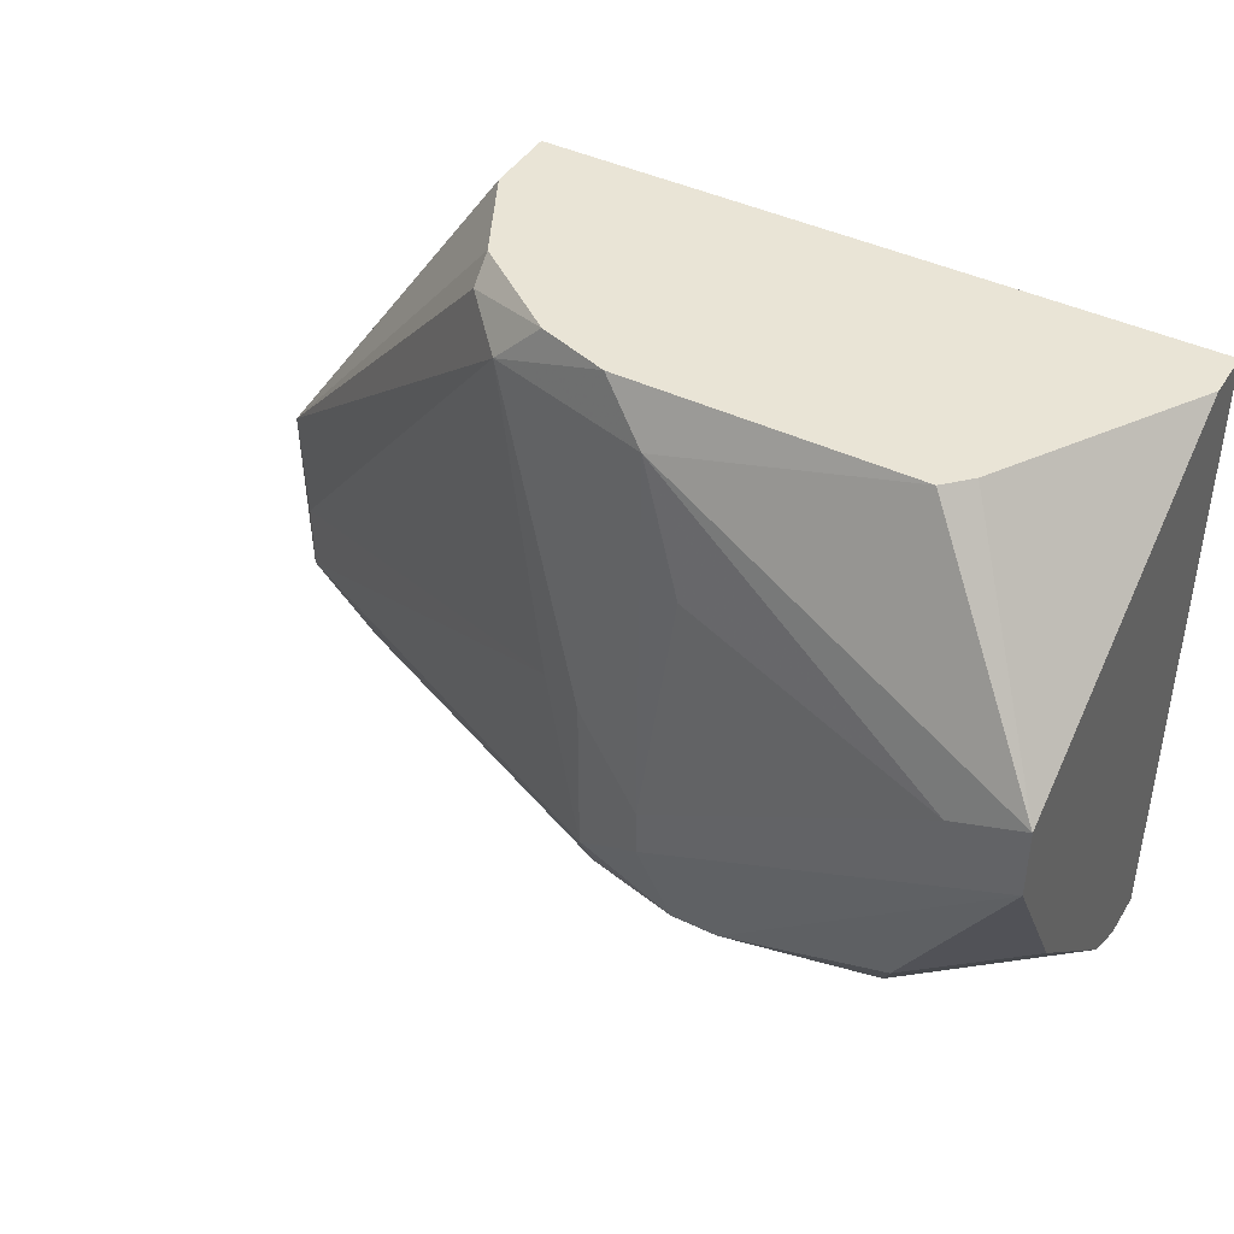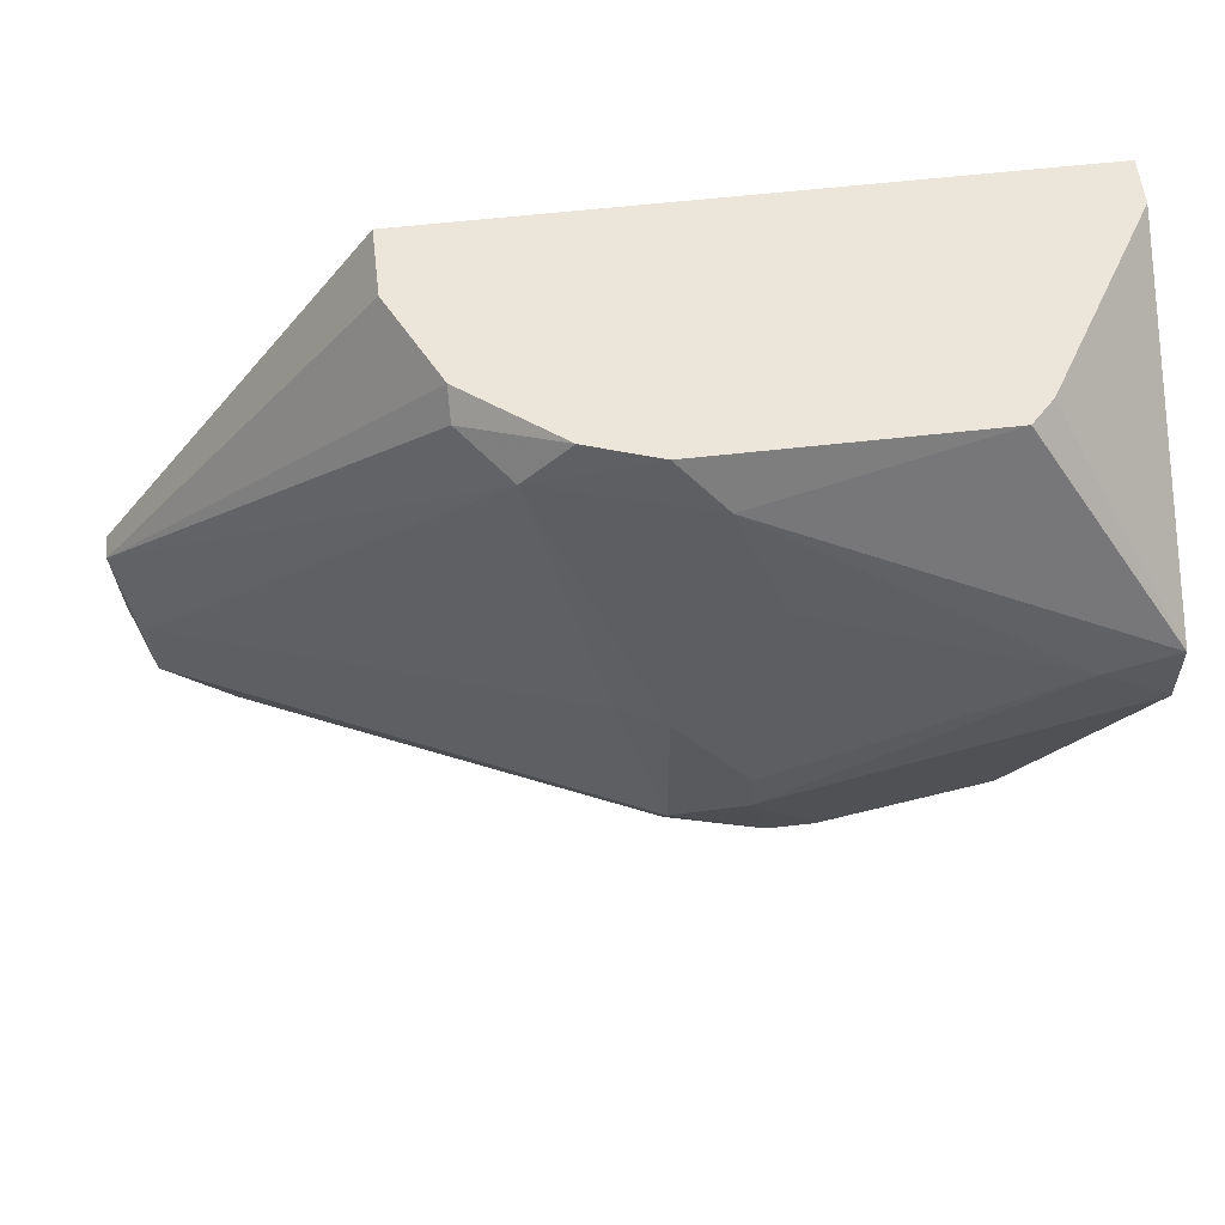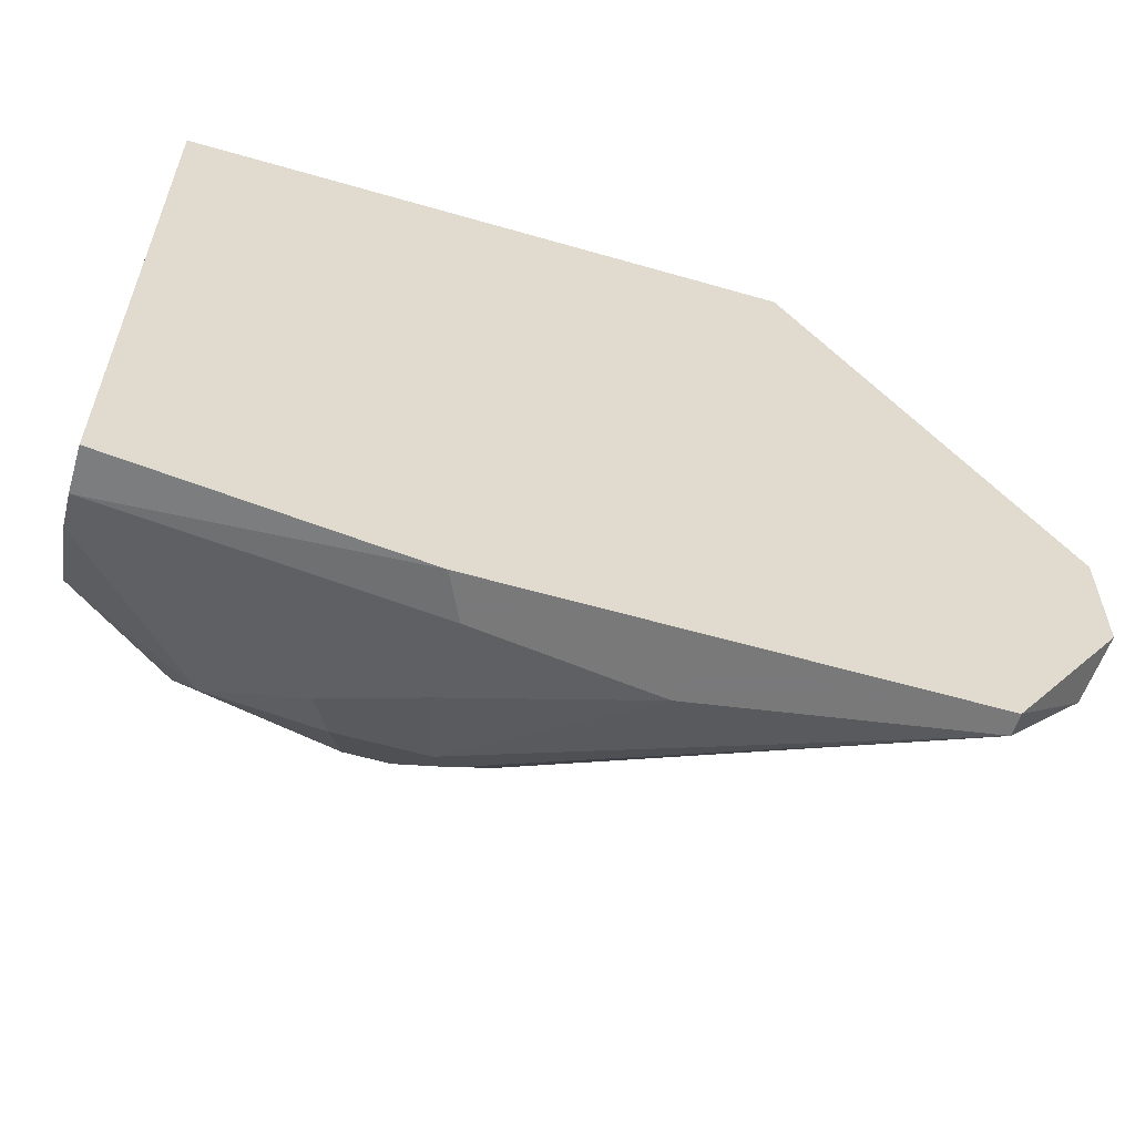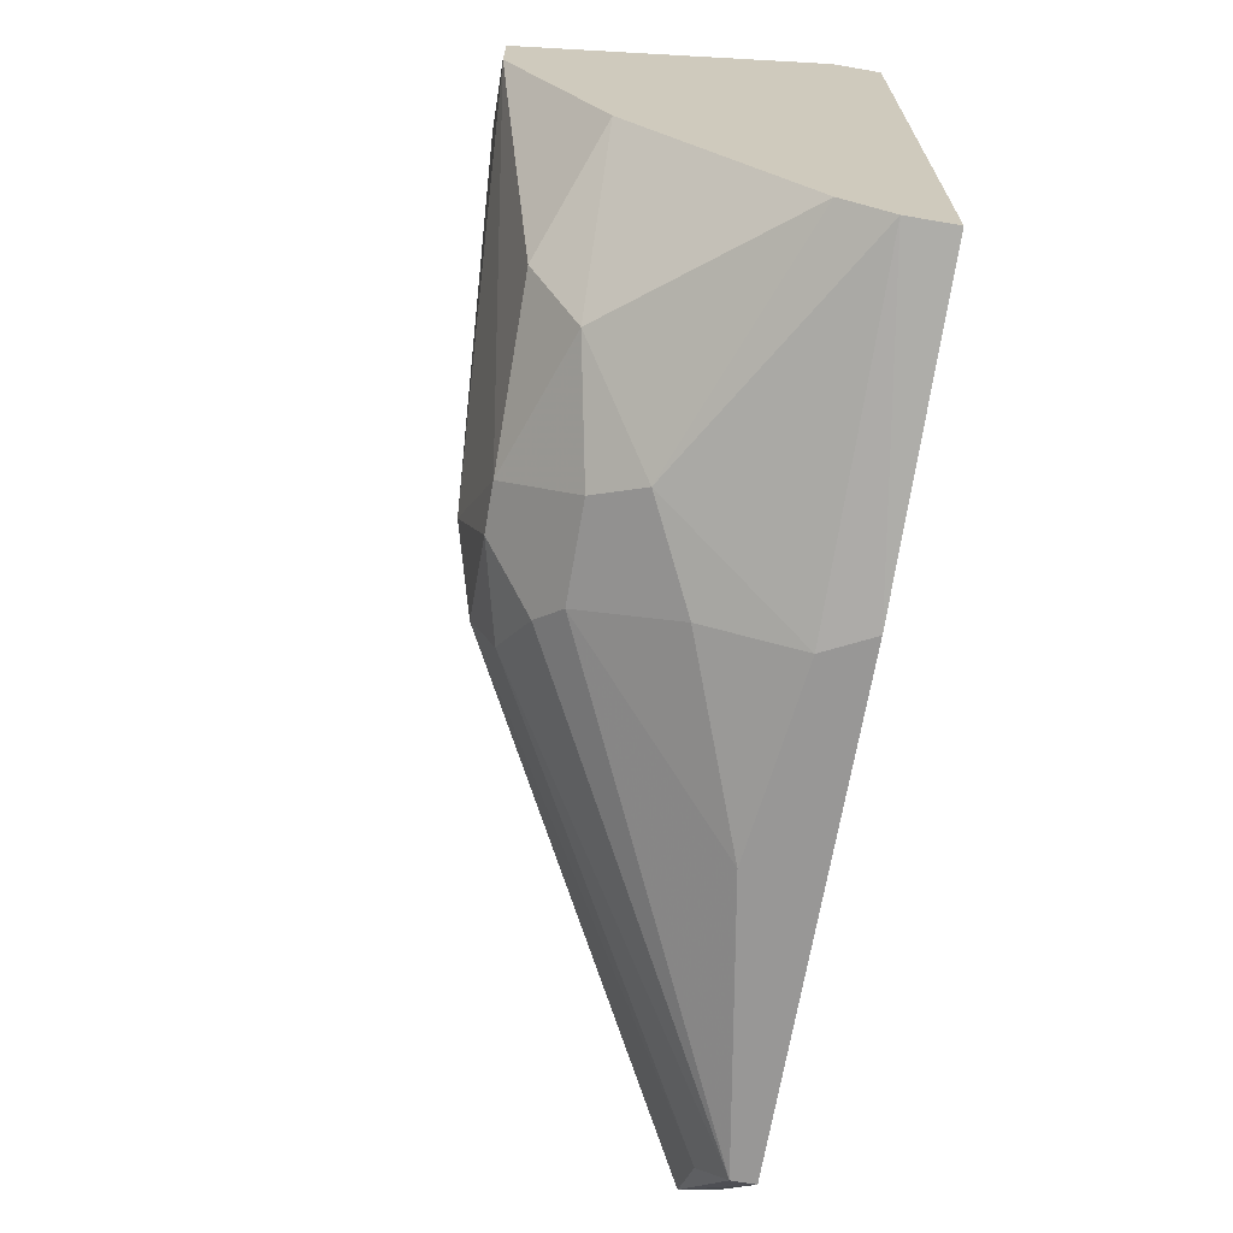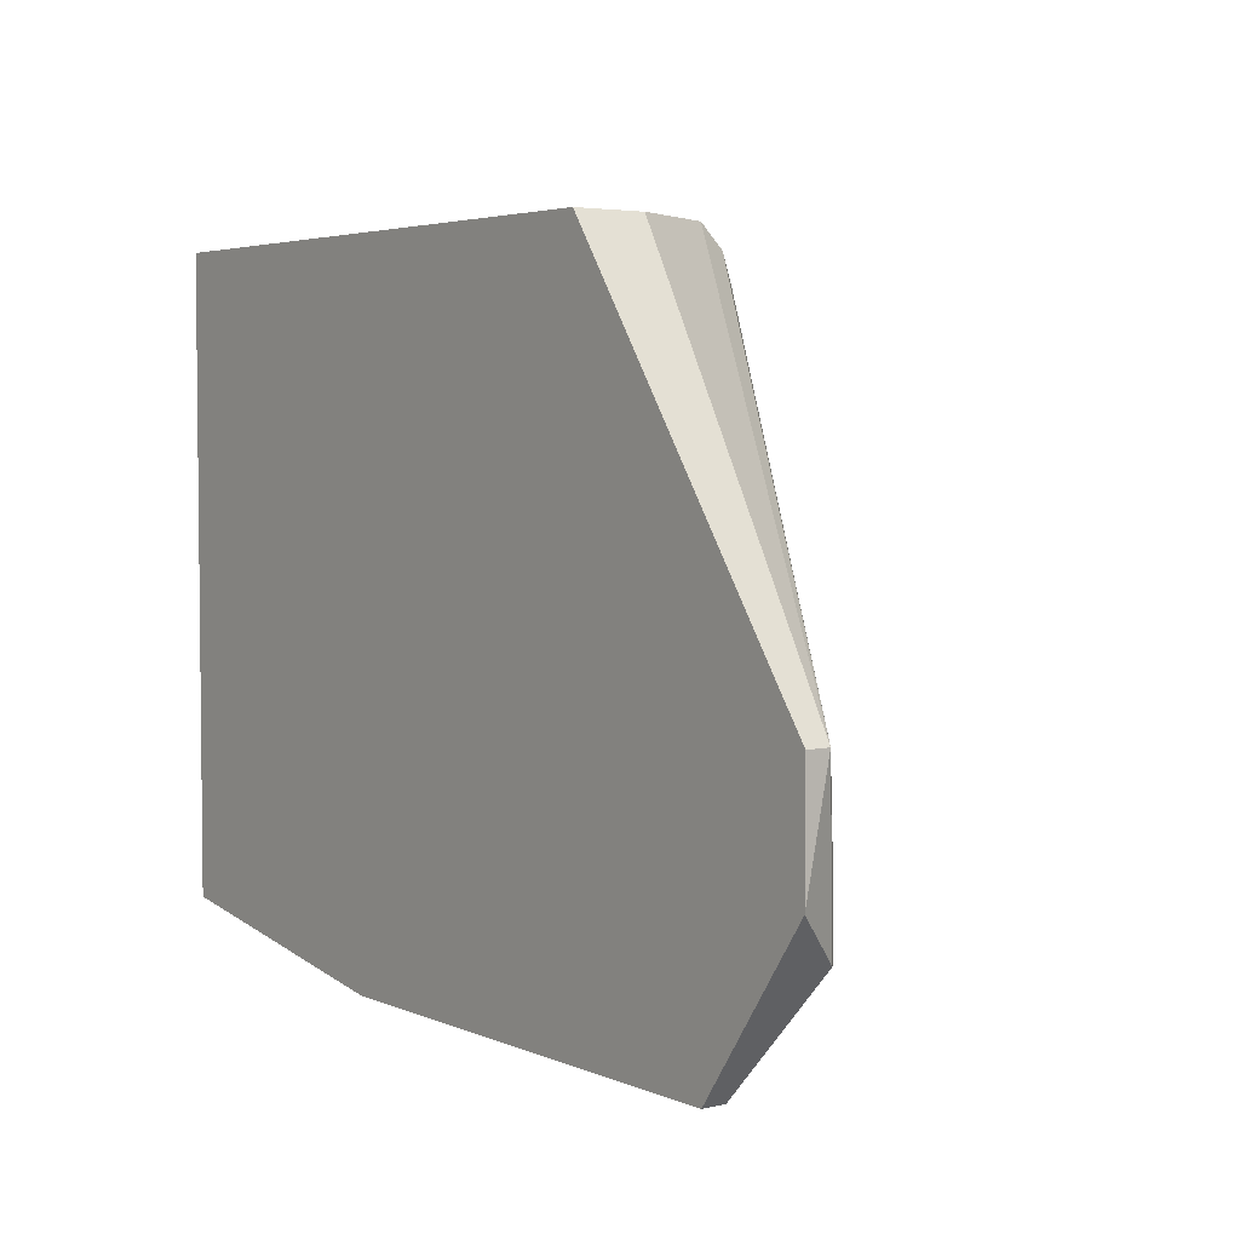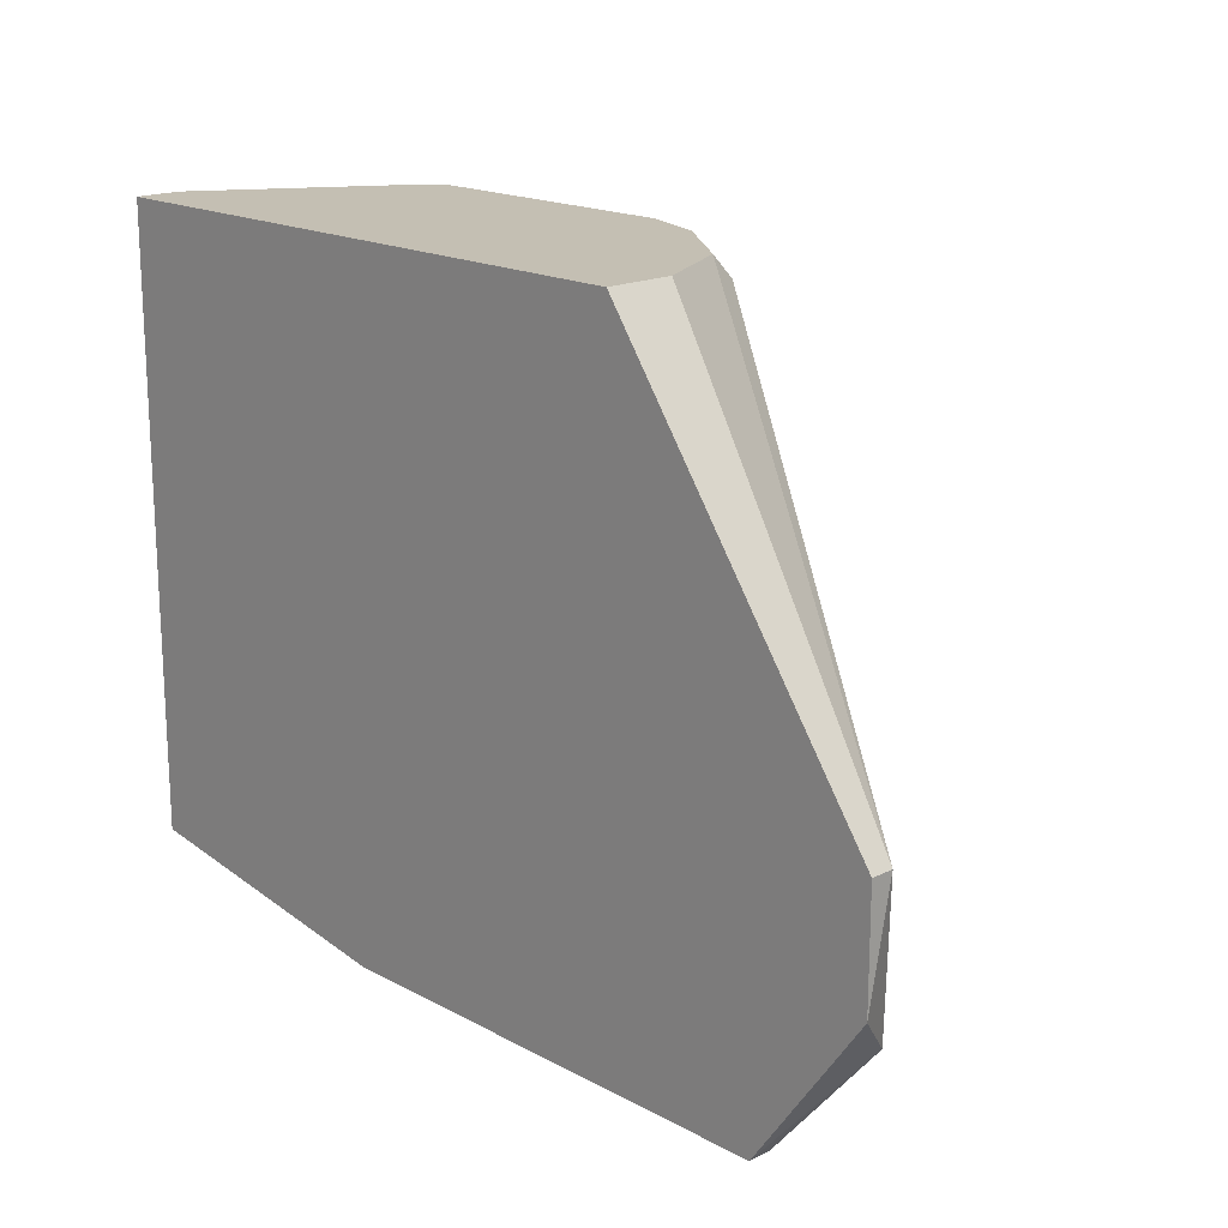
<metadata>
{"format":"obj","ext":"obj","renderer":"f3d","projection":"perspective","resolution":1024,"background":"white","views":[{"elev":42.5,"azim":-150.3,"up":"+Z"},{"elev":57.6,"azim":173.2,"up":"+Z"},{"elev":-57.8,"azim":-16.7,"up":"+Z"},{"elev":-68.3,"azim":-99.8,"up":"+Z"},{"elev":4.0,"azim":53.5,"up":"+Z"},{"elev":17.7,"azim":46.3,"up":"+Z"}]}
</metadata>
<code>
v 0.03524 0.008308 -0.008906
v 0.03524 0.008308 -0.01527
v 0.03524 0.009581 -0.008906
v 0.000909 0.02484 -0.01654
v 0.01997 0.008308 0.01271
v 0.01997 0.01213 0.01271
v 0.03396 0.01085 -0.01781
v 0.03396 0.01085 -0.01399
v -0.01436 0.008308 0.01271
v -0.01436 0.008308 -0.02163
v -0.01436 0.01085 0.01271
v -0.01436 0.01085 -0.02163
v -0.01436 0.02739 -0.002552
v -0.01436 0.02739 0.001264
v -0.01436 0.0223 -0.01145
v -0.01436 0.0134 -0.02036
v -0.000368 0.02102 -0.02036
v -0.00164 0.01848 -0.02163
v 0.01361 0.01213 -0.02417
v 0.01743 0.01848 0.01144
v 0.01743 0.01721 0.01271
v -0.006724 0.0223 0.01271
v -0.006724 0.0223 -0.01781
v 0.01234 0.02102 0.01271
v 0.03015 0.01085 -0.02163
v -0.008001 0.02102 0.01271
v -0.008001 0.02484 -0.01399
v 0.005992 0.02357 0.01017
v 0.005992 0.0223 -0.01908
v 0.01107 0.02357 -0.005094
v 0.01488 0.02102 0.01017
v 0.02888 0.008308 -0.02417
v 0.02888 0.009581 -0.02417
v 0.00472 0.02102 -0.02036
v 0.00472 0.02611 -0.008906
v 0.00472 0.02611 -0.01145
v 0.008537 0.02484 -0.005094
v 0.008537 0.02484 -0.01399
v 0.008537 0.02357 -0.01654
v 0.008537 0.0223 0.01271
v -0.01054 0.02739 -7e-06
v 0.003448 0.02484 0.00381
v 0.003448 0.02484 -0.01654
v 0.003448 0.01594 -0.0229
v 0.003448 0.01085 -0.02417
v 0.002181 0.008308 -0.02417
f 43 39 29
f 10 46 5
f 10 5 9
f 10 9 14
f 9 5 24
f 5 46 32
f 9 24 22
f 5 32 1
f 10 14 16
f 24 5 21
f 32 46 33
f 7 32 33
f 16 14 13
f 36 38 43
f 5 1 3
f 14 22 28
f 38 36 37
f 28 31 37
f 14 9 11
f 9 22 11
f 16 13 15
f 13 27 15
f 21 5 6
f 5 3 6
f 3 21 6
f 44 17 34
f 17 43 34
f 15 27 23
f 16 15 23
f 46 10 12
f 10 16 12
f 13 14 41
f 36 13 41
f 28 42 41
f 14 28 41
f 43 38 39
f 33 46 19
f 44 34 19
f 34 33 19
f 32 7 2
f 1 32 2
f 3 1 2
f 7 3 2
f 7 38 30
f 38 37 30
f 37 31 30
f 17 44 18
f 23 17 18
f 16 23 18
f 12 16 18
f 12 18 45
f 46 12 45
f 19 46 45
f 44 19 45
f 18 44 45
f 3 7 8
f 31 3 8
f 7 30 8
f 30 31 8
f 38 7 25
f 7 33 25
f 39 38 25
f 33 39 25
f 42 28 35
f 37 36 35
f 28 37 35
f 41 42 35
f 36 41 35
f 31 24 20
f 24 21 20
f 3 31 20
f 21 3 20
f 27 13 4
f 13 36 4
f 43 17 4
f 36 43 4
f 17 23 4
f 23 27 4
f 22 14 26
f 14 11 26
f 11 22 26
f 22 24 40
f 24 31 40
f 28 22 40
f 31 28 40
f 33 34 29
f 34 43 29
f 39 33 29

</code>
